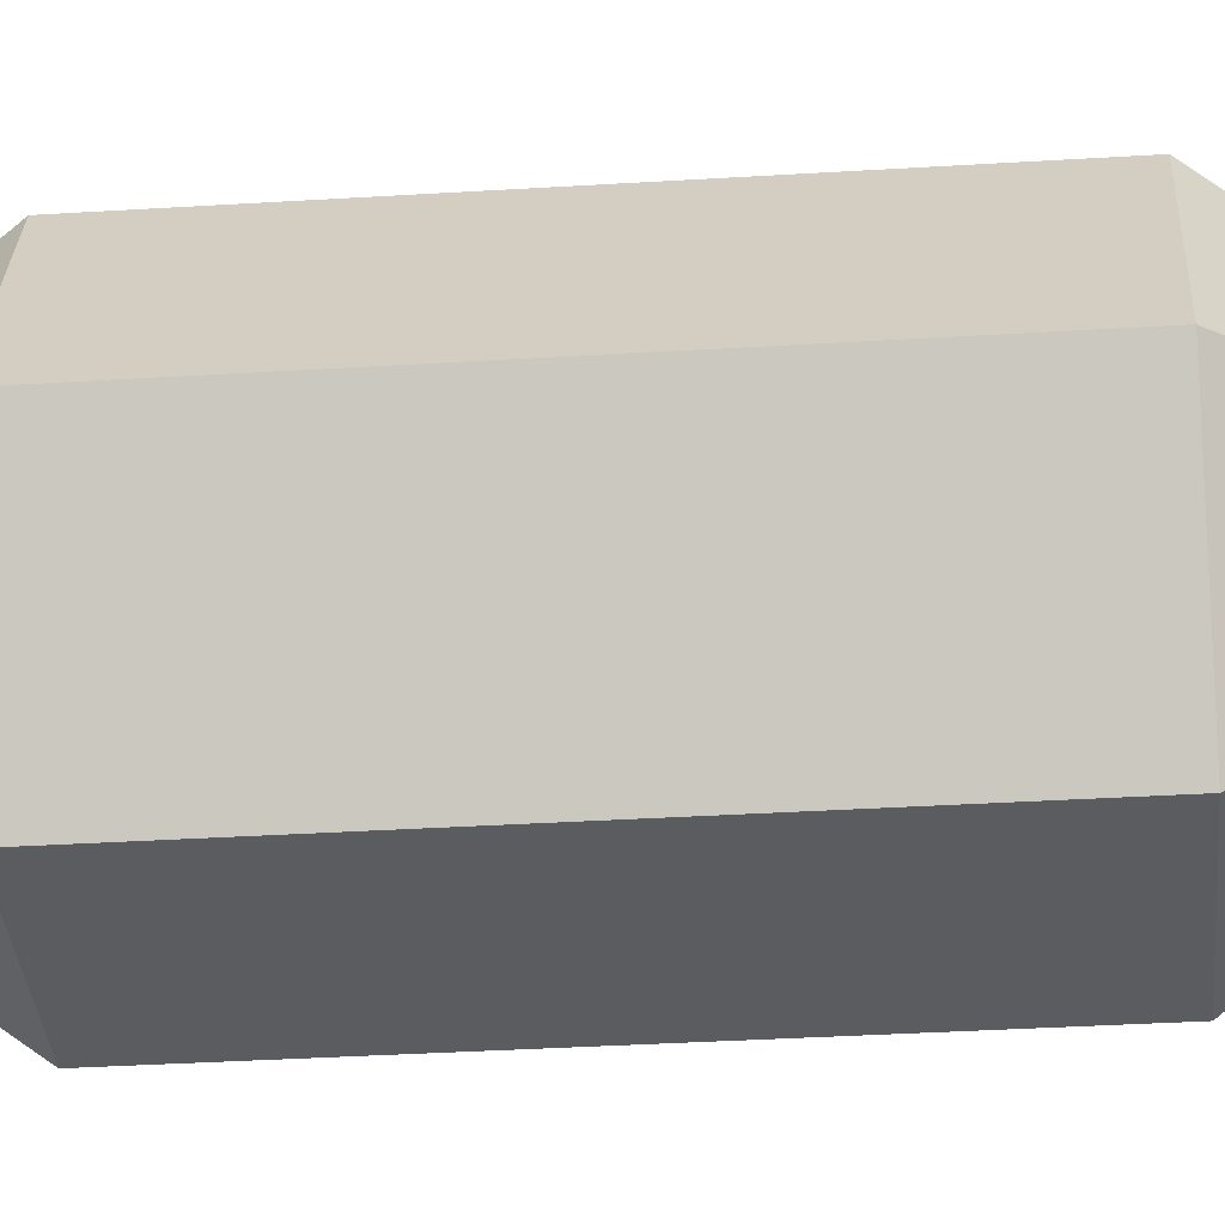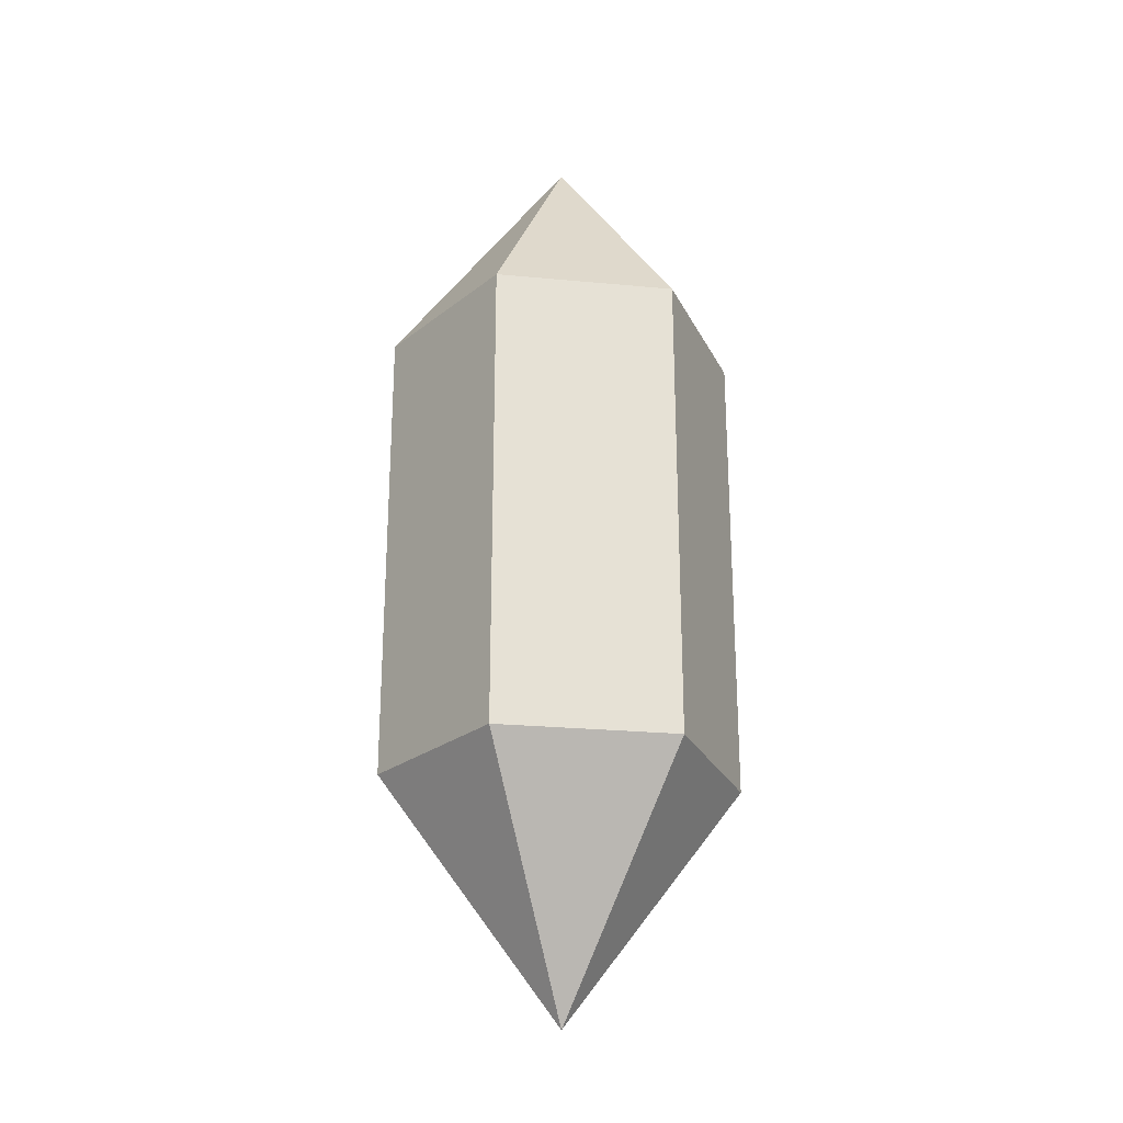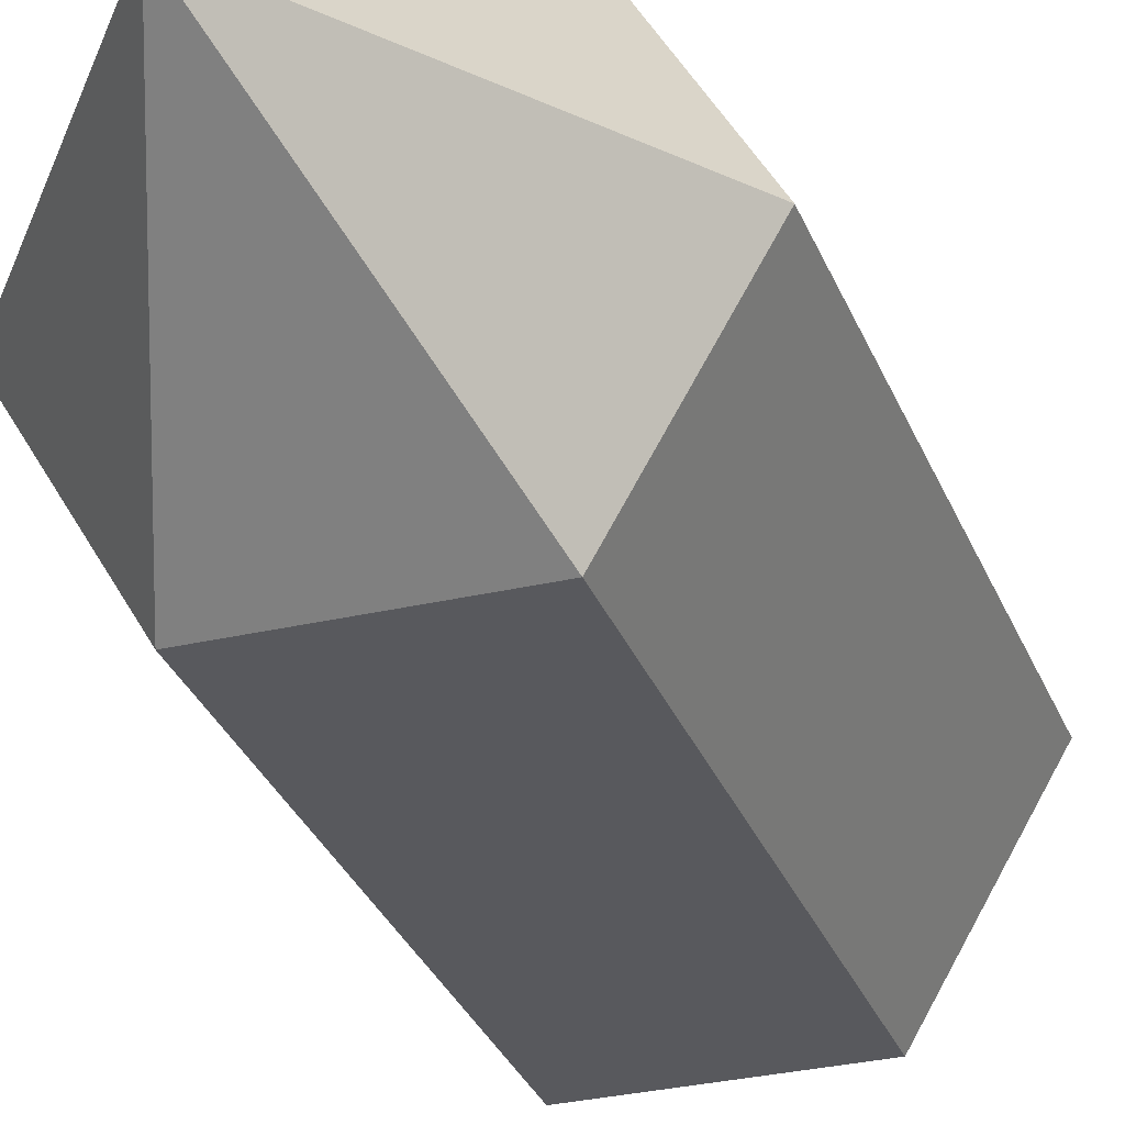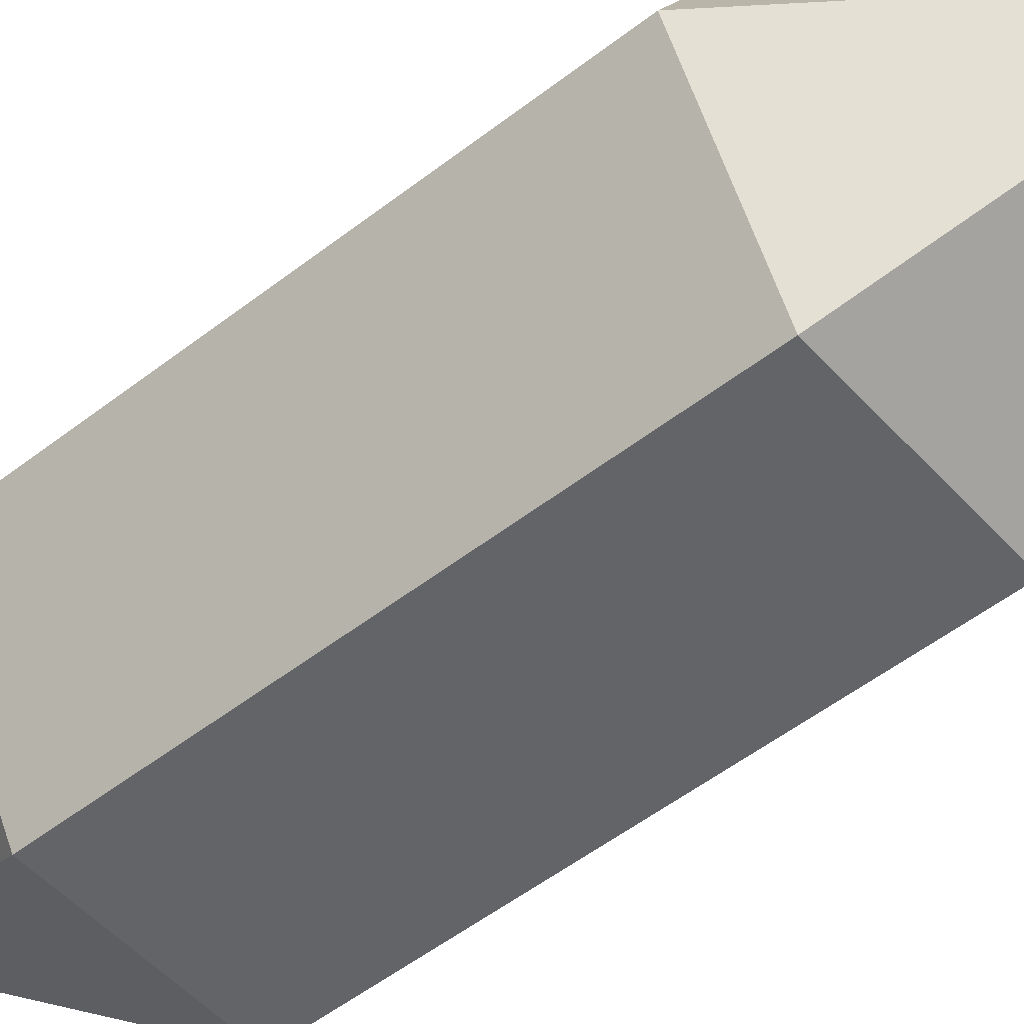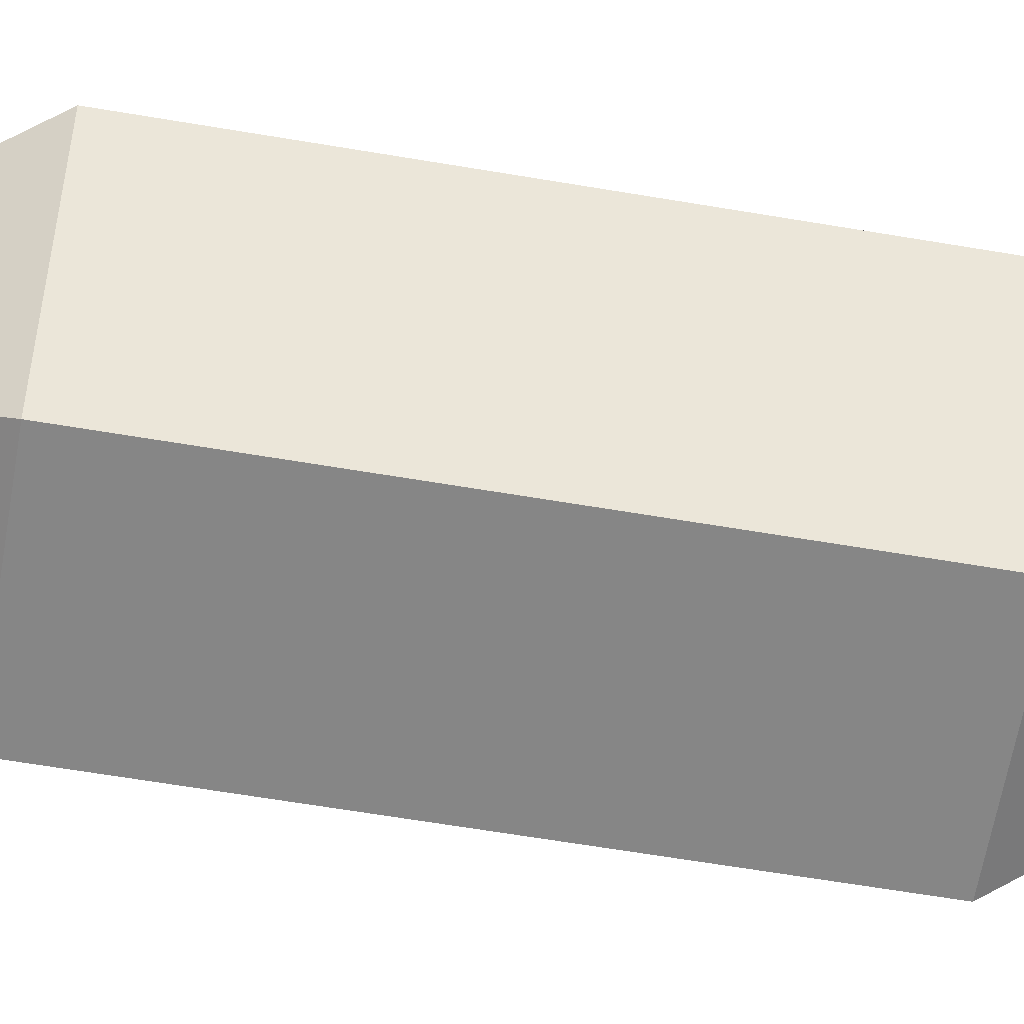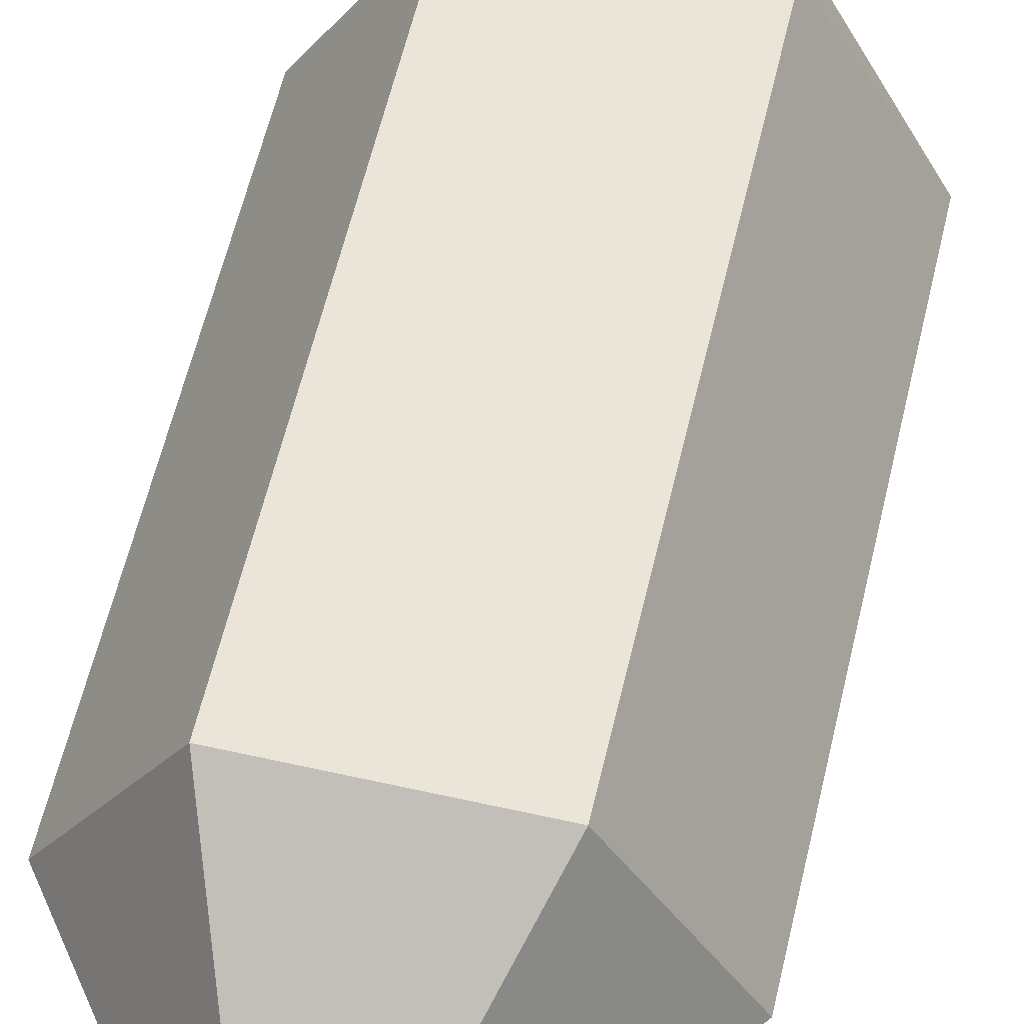
<metadata>
{"format":"obj","ext":"obj","renderer":"f3d","projection":"perspective","resolution":1024,"background":"white","views":[{"elev":-33.6,"azim":94.9,"up":"+Z"},{"elev":-25.1,"azim":171.3,"up":"+Y"},{"elev":-30.2,"azim":-161.2,"up":"+Z"},{"elev":-51.2,"azim":130.4,"up":"+Z"},{"elev":-62.2,"azim":-99.8,"up":"+Z"},{"elev":58.7,"azim":13.1,"up":"+Z"}]}
</metadata>
<code>
o Sphere_Sphere.001
v -0.1588 0.212 0
v -0.1588 -0.212 0
v 0 -0.4239 0
v -0.07938 0.212 -0.1375
v -0.07938 -0.212 -0.1375
v 0.07938 0.212 -0.1375
v 0.07938 -0.212 -0.1375
v 0.1588 0.212 0
v 0.1588 -0.212 0
v 0.07938 0.212 0.1375
v 0.07938 -0.212 0.1375
v 0 0.4239 0
v -0.07938 0.212 0.1375
v -0.07938 -0.212 0.1375
f 3 2 5
f 2 1 4 5
f 1 12 4
f 3 5 7
f 5 4 6 7
f 4 12 6
f 3 7 9
f 7 6 8 9
f 6 12 8
f 3 9 11
f 9 8 10 11
f 8 12 10
f 3 11 14
f 11 10 13 14
f 10 12 13
f 3 14 2
f 14 13 1 2
f 13 12 1

</code>
